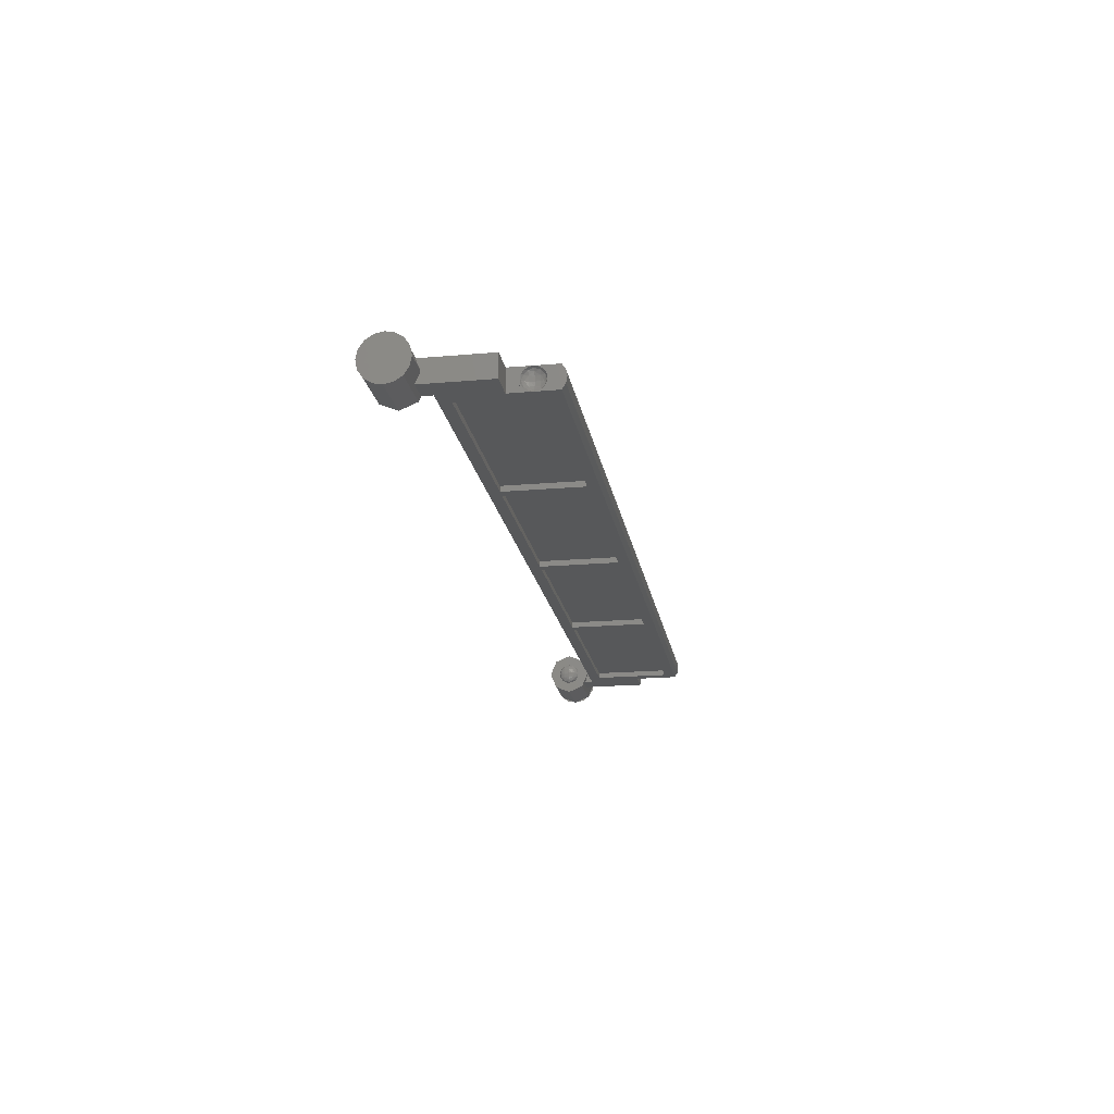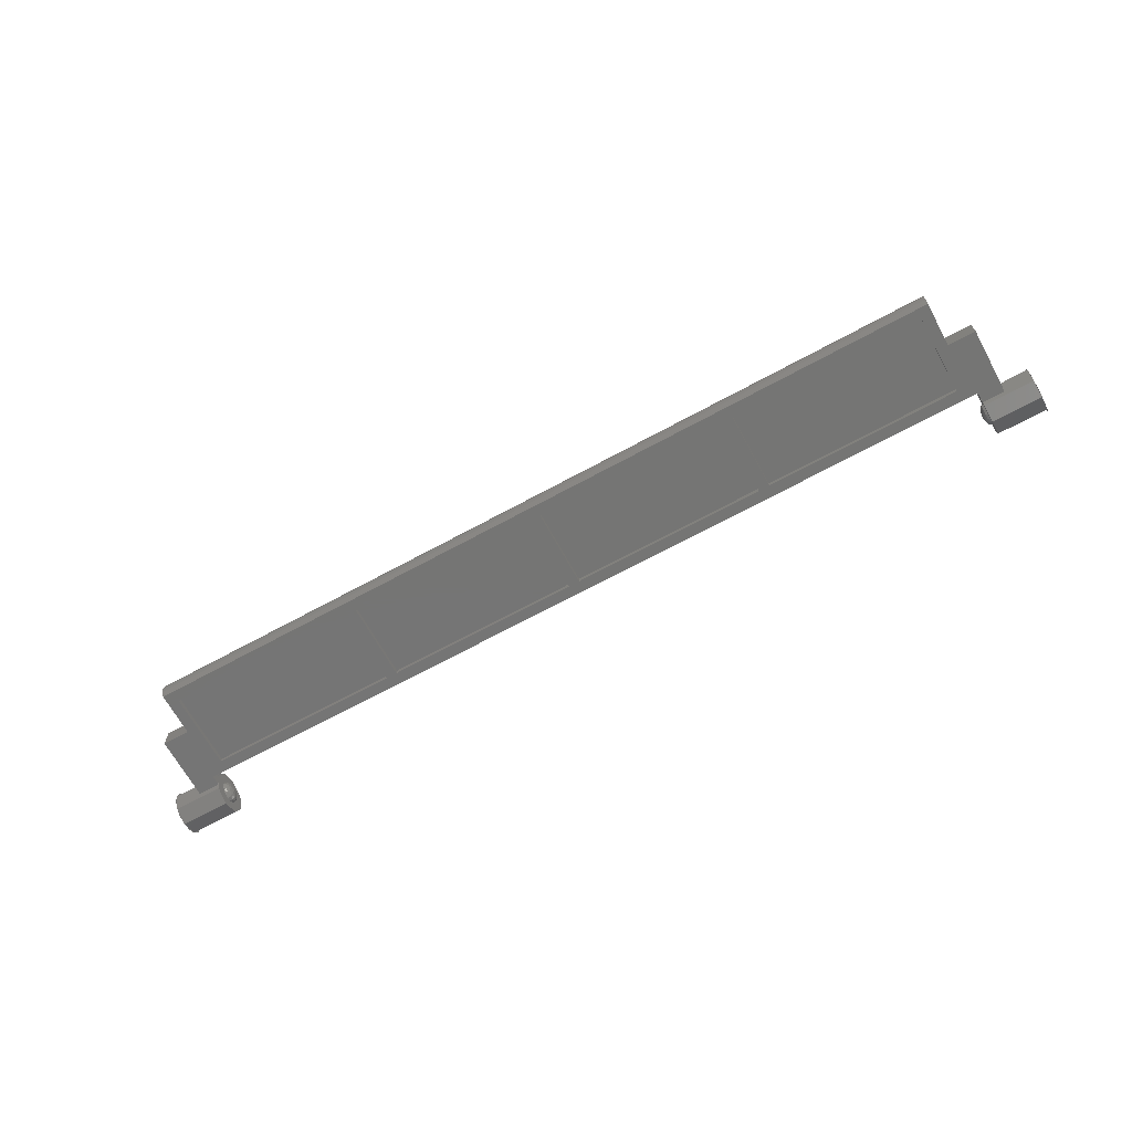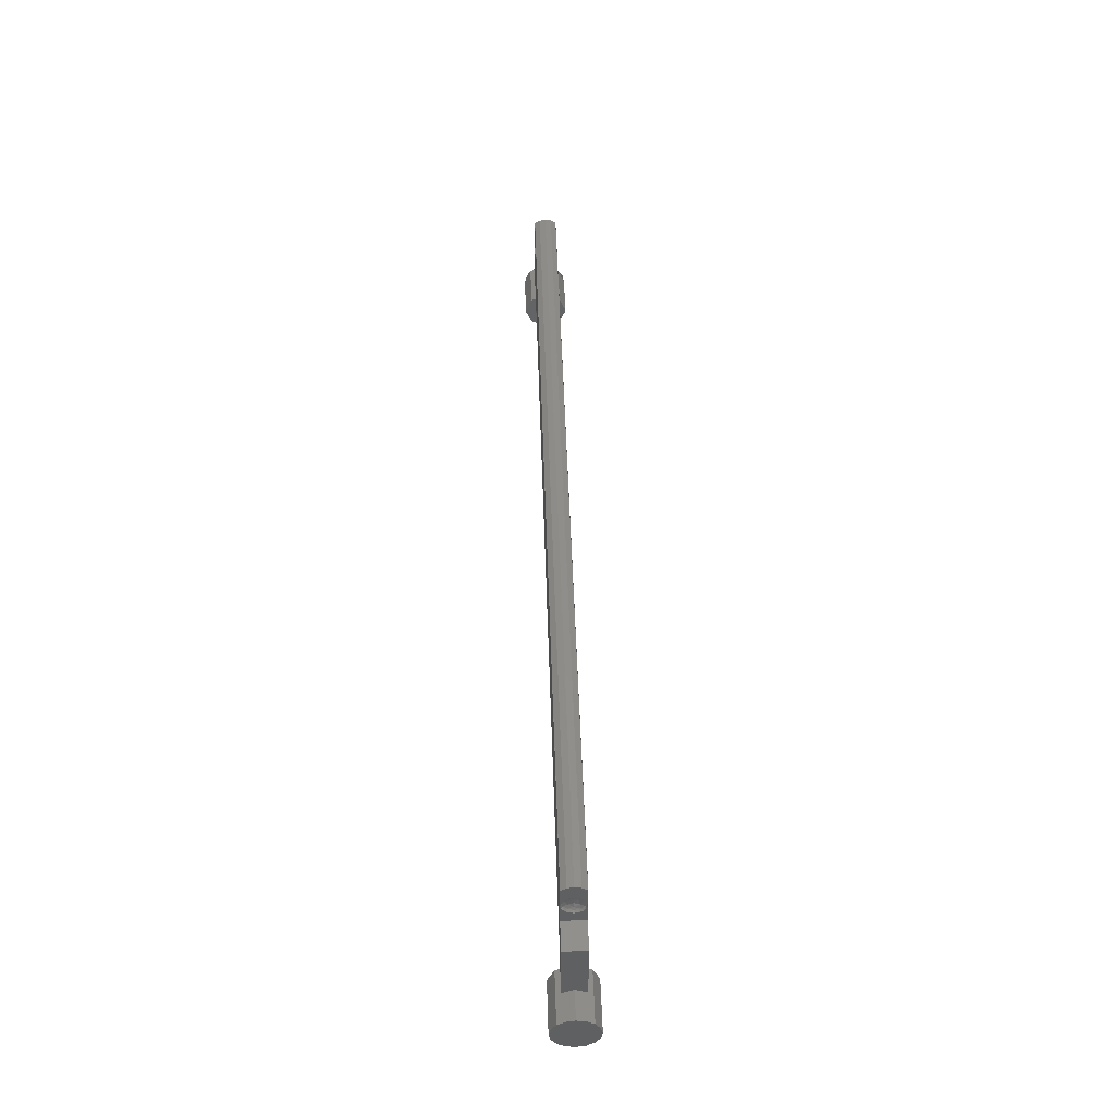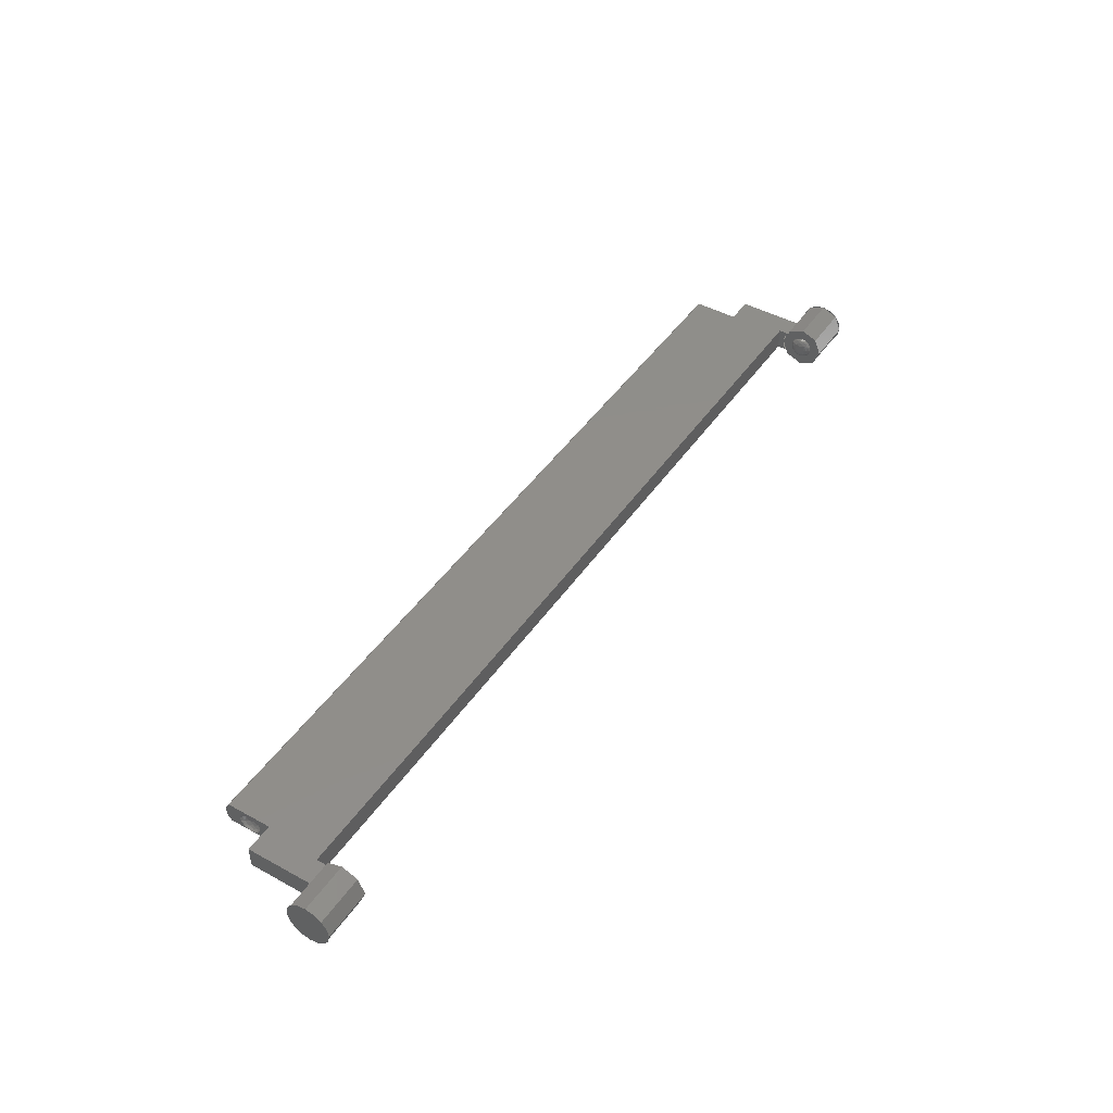
<metadata>
{"format":"stl","ext":"stl","renderer":"f3d","projection":"perspective","resolution":1024,"background":"white","views":[{"elev":-19.3,"azim":99.4,"up":"+Z"},{"elev":-67.4,"azim":-151.3,"up":"+Z"},{"elev":48.0,"azim":88.2,"up":"+Y"},{"elev":45.3,"azim":-57.7,"up":"+Z"}]}
</metadata>
<code>
# stl→obj: 320 verts, 484 faces
v -3.04 0.1478 0.06123
v -3.04 0.16 0
v -3.04 0.16 0.08
v -3.04 0.1353 0.08
v -3.04 0.16 -0.08
v -3.04 0.1478 -0.06123
v -3.04 0.1353 -0.08
v 3.04 0.16 0.08
v 3.04 0.16 0
v 3.04 0.1478 0.06123
v 3.04 0.1353 0.08
v 3.04 0.1478 -0.06123
v 3.04 0.16 -0.08
v 3.04 0.1353 -0.08
v -2.963 0.76 0.03061
v -2.96 0.76 -0
v -2.963 0.7294 0
v -2.972 0.76 0.05657
v -2.969 0.7249 0.03515
v -2.972 0.7034 0
v -2.985 0.76 0.07391
v -2.982 0.7249 0.06269
v -2.982 0.6973 0.03515
v -2.985 0.6861 0
v -3 0.76 0.08
v -3 0.7294 0.07391
v -3 0.7034 0.05657
v -3 0.6861 0.03061
v -3 0.68 0
v -3 0.6861 -0.03061
v -2.982 0.6973 -0.03515
v -3 0.7034 -0.05657
v -2.982 0.7249 -0.06269
v -3 0.7294 -0.07391
v -2.985 0.76 -0.07391
v -3 0.76 -0.08
v -2.969 0.7249 -0.03515
v -2.972 0.76 -0.05657
v -2.963 0.76 -0.03061
v -2.96 0.76 0
v -3 0.84 0
v -2.985 0.8339 0
v -3 0.8339 0.03061
v -2.982 0.8227 0.03515
v -3 0.8166 0.05657
v -2.982 0.7951 0.06269
v -3 0.7906 0.07391
v -2.972 0.8166 0
v -2.969 0.7951 0.03515
v -2.963 0.7906 0
v -2.969 0.7951 -0.03515
v -2.982 0.7951 -0.06269
v -2.982 0.8227 -0.03515
v -3 0.7906 -0.07391
v -3 0.8166 -0.05657
v -3 0.8339 -0.03061
v 2.963 0.76 -0.03061
v 2.96 0.76 0
v 2.963 0.7294 0
v 2.972 0.76 -0.05657
v 2.969 0.7249 -0.03515
v 2.972 0.7034 0
v 2.985 0.76 -0.07391
v 2.982 0.7249 -0.06269
v 2.982 0.6973 -0.03515
v 2.985 0.6861 0
v 3 0.76 -0.08
v 3 0.7294 -0.07391
v 3 0.7034 -0.05657
v 3 0.6861 -0.03061
v 3 0.68 0
v 3 0.6861 0.03061
v 2.982 0.6973 0.03515
v 3 0.7034 0.05657
v 2.982 0.7249 0.06269
v 3 0.7294 0.07391
v 2.985 0.76 0.07391
v 3 0.76 0.08
v 2.969 0.7249 0.03515
v 2.972 0.76 0.05657
v 2.963 0.76 0.03061
v 2.96 0.76 -0
v 3 0.84 0
v 2.985 0.8339 0
v 3 0.8339 -0.03061
v 2.982 0.8227 -0.03515
v 3 0.8166 -0.05657
v 2.982 0.7951 -0.06269
v 3 0.7906 -0.07391
v 2.972 0.8166 0
v 2.969 0.7951 -0.03515
v 2.963 0.7906 0
v 2.969 0.7951 0.03515
v 2.982 0.7951 0.06269
v 2.982 0.8227 0.03515
v 3 0.7906 0.07391
v 3 0.8166 0.05657
v 3 0.8339 0.03061
v -3 0.9192 0.0792
v -3 0.9435 0.04286
v -3 0.9192 -0.0792
v -3 0.952 0
v -3 0.9435 -0.04286
v -3 0.84 -0.08
v -3 0.68 -0
v -3 0.68 -0.08
v -3 0.68 0.08
v -3 0.84 0.08
v 3 0.9192 -0.0792
v 3 0.9435 -0.04286
v 3 0.952 0
v 3 0.9435 0.04286
v 3 0.9192 0.0792
v 3 0.84 0.08
v 3 0.68 0.08
v 3 0.68 -0
v 3 0.68 -0.08
v 3 0.84 -0.08
v -3.04 0 0
v -3.04 0.1131 0.1131
v -3.04 -0 0.16
v -3.04 -0.1131 0.1131
v -3.04 -0.16 -0
v -3.04 -0.1131 -0.1131
v -3.04 0 -0.16
v -3.04 0.1131 -0.1131
v -3.4 0.16 0
v -3.4 0.1478 -0.06123
v -3.4 0 0
v -3.4 0.1131 -0.1131
v -3.4 0.06123 -0.1478
v -3.4 0 -0.16
v -3.4 -0.06123 -0.1478
v -3.4 -0.1131 -0.1131
v -3.4 -0.1478 -0.06123
v -3.4 -0.16 -0
v -3.4 -0.1478 0.06123
v -3.4 -0.1131 0.1131
v -3.4 -0.06123 0.1478
v -3.4 -0 0.16
v -3.4 0.06123 0.1478
v -3.4 0.1131 0.1131
v -3.4 0.1478 0.06123
v 3.04 0 0
v 3.04 0.1131 -0.1131
v 3.04 -0 -0.16
v 3.04 -0.1131 -0.1131
v 3.04 -0.16 0
v 3.04 -0.1131 0.1131
v 3.04 0 0.16
v 3.04 0.1131 0.1131
v 3.04 0.16 -0
v 3.4 0.16 -0
v 3.4 0.1478 0.06123
v 3.4 0 0
v 3.4 0.1131 0.1131
v 3.4 0.06123 0.1478
v 3.4 0 0.16
v 3.4 -0.06123 0.1478
v 3.4 -0.1131 0.1131
v 3.4 -0.1478 0.06123
v 3.4 -0.16 0
v 3.4 -0.1478 -0.06123
v 3.4 -0.1131 -0.1131
v 3.4 -0.06123 -0.1478
v 3.4 -0 -0.16
v 3.4 0.06123 -0.1478
v 3.4 0.1131 -0.1131
v 3.4 0.1478 -0.06123
v 3.4 0.16 0
v -3.04 -0.08 0
v -3.025 -0.07391 0
v -3.04 -0.07391 0.03061
v -3.022 -0.06269 0.03515
v -3.04 -0.05657 0.05657
v -3.022 -0.03515 0.06269
v -3.04 -0.03061 0.07391
v -3.025 0 0.07391
v -3.04 0 0.08
v -3.012 -0.05657 0
v -3.009 -0.03515 0.03515
v -3.012 0 0.05657
v -3.003 -0.03061 0
v -3.003 0 0.03061
v -3 0 -0
v -3.003 0 -0.03061
v -3 0 0
v -3.012 0 -0.05657
v -3.009 -0.03515 -0.03515
v -3.025 0 -0.07391
v -3.022 -0.03515 -0.06269
v -3.022 -0.06269 -0.03515
v -3.04 0 -0.08
v -3.04 -0.03061 -0.07391
v -3.04 -0.05657 -0.05657
v -3.04 -0.07391 -0.03061
v -3.003 0.03061 0
v -3.009 0.03515 0.03515
v -3.012 0.05657 0
v -3.022 0.03515 0.06269
v -3.022 0.06269 0.03515
v -3.025 0.07391 0
v -3.04 0.03061 0.07391
v -3.04 0.05657 0.05657
v -3.04 0.07391 0.03061
v -3.04 0.08 0
v -3.04 0.07391 -0.03061
v -3.022 0.06269 -0.03515
v -3.04 0.05657 -0.05657
v -3.022 0.03515 -0.06269
v -3.04 0.03061 -0.07391
v -3.009 0.03515 -0.03515
v 3.04 -0.08 0
v 3.025 -0.07391 0
v 3.04 -0.07391 -0.03061
v 3.022 -0.06269 -0.03515
v 3.04 -0.05657 -0.05657
v 3.022 -0.03515 -0.06269
v 3.04 -0.03061 -0.07391
v 3.025 0 -0.07391
v 3.04 0 -0.08
v 3.012 -0.05657 0
v 3.009 -0.03515 -0.03515
v 3.012 0 -0.05657
v 3.003 -0.03061 0
v 3.003 0 -0.03061
v 3 0 0
v 3.003 0 0.03061
v 3 0 -0
v 3.012 0 0.05657
v 3.009 -0.03515 0.03515
v 3.025 0 0.07391
v 3.022 -0.03515 0.06269
v 3.022 -0.06269 0.03515
v 3.04 0 0.08
v 3.04 -0.03061 0.07391
v 3.04 -0.05657 0.05657
v 3.04 -0.07391 0.03061
v 3.003 0.03061 0
v 3.009 0.03515 -0.03515
v 3.012 0.05657 0
v 3.022 0.03515 -0.06269
v 3.022 0.06269 -0.03515
v 3.025 0.07391 0
v 3.04 0.03061 -0.07391
v 3.04 0.05657 -0.05657
v 3.04 0.07391 -0.03061
v 3.04 0.08 0
v 3.04 0.07391 0.03061
v 3.022 0.06269 0.03515
v 3.04 0.05657 0.05657
v 3.022 0.03515 0.06269
v 3.04 0.03061 0.07391
v 3.009 0.03515 0.03515
v -3 0.92 0.08
v -3 0.92 -0.08
v -3 0.6 -0.08
v -3 0.6 0.08
v -3.2 0.6 -0.08
v -3.2 0.6 0.08
v -3.2 0.12 -0.08
v -3.2 0.12 0.08
v 3 0.92 -0.08
v 3 0.92 0.08
v 3 0.6 0.08
v 3 0.6 -0.08
v 3.2 0.6 0.08
v 3.2 0.6 -0.08
v 3.2 0.12 0.08
v 3.2 0.12 -0.08
v -3.04 0.2 -0.08
v -3.04 0.2 0.08
v 3.04 0.2 0.08
v 3.04 0.2 -0.08
v -3 0.28 -0.08
v 3 0.28 -0.08
v 3 0.2 -0.08
v -3 0.2 -0.08
v -2.92 0.84 -0.08
v -2.92 0.28 -0.08
v -1.52 0.84 -0.08
v -1.44 0.84 -0.08
v -1.44 0.28 -0.08
v -1.52 0.28 -0.08
v -0.04 0.84 -0.08
v 0.04 0.84 -0.08
v 0.04 0.28 -0.08
v -0.04 0.28 -0.08
v 1.44 0.84 -0.08
v 1.52 0.84 -0.08
v 1.52 0.28 -0.08
v 1.44 0.28 -0.08
v 2.92 0.84 -0.08
v 2.92 0.28 -0.08
v -3.2 0.2 -0.08
v 3.2 0.2 -0.08
v -3.04 0.12 -0.08
v 3.04 0.12 -0.08
v -3 0.2 0.08
v 3 0.2 0.08
v -3.2 0.2 0.08
v 3.2 0.2 0.08
v -3.04 0.12 0.08
v 3.04 0.12 0.08
v -0.04 0.84 -0.04
v -0.04 0.28 -0.04
v -1.44 0.84 -0.04
v -1.44 0.28 -0.04
v 1.44 0.84 -0.04
v 1.44 0.28 -0.04
v 0.04 0.84 -0.04
v 0.04 0.28 -0.04
v 2.92 0.84 -0.04
v 2.92 0.28 -0.04
v 1.52 0.84 -0.04
v 1.52 0.28 -0.04
v -1.52 0.84 -0.04
v -1.52 0.28 -0.04
v -2.92 0.84 -0.04
v -2.92 0.28 -0.04
f 1 2 3
f 4 1 3
f 5 2 6
f 5 6 7
f 8 9 10
f 8 10 11
f 12 9 13
f 14 12 13
f 15 16 17
f 18 15 19
f 19 15 17
f 19 17 20
f 21 18 22
f 22 18 19
f 22 19 23
f 23 19 20
f 23 20 24
f 25 21 26
f 26 21 22
f 26 22 27
f 27 22 23
f 27 23 28
f 28 23 24
f 28 24 29
f 29 24 30
f 24 31 30
f 30 31 32
f 31 33 32
f 32 33 34
f 33 35 34
f 34 35 36
f 24 20 31
f 20 37 31
f 31 37 33
f 37 38 33
f 33 38 35
f 20 17 37
f 17 39 37
f 37 39 38
f 17 40 39
f 41 42 43
f 42 44 43
f 43 44 45
f 44 46 45
f 45 46 47
f 46 21 47
f 47 21 25
f 42 48 44
f 48 49 44
f 44 49 46
f 49 18 46
f 46 18 21
f 48 50 49
f 50 15 49
f 49 15 18
f 50 16 15
f 39 40 50
f 38 39 51
f 51 39 50
f 51 50 48
f 35 38 52
f 52 38 51
f 52 51 53
f 53 51 48
f 53 48 42
f 36 35 54
f 54 35 52
f 54 52 55
f 55 52 53
f 55 53 56
f 56 53 42
f 56 42 41
f 57 58 59
f 60 57 61
f 61 57 59
f 61 59 62
f 63 60 64
f 64 60 61
f 64 61 65
f 65 61 62
f 65 62 66
f 67 63 68
f 68 63 64
f 68 64 69
f 69 64 65
f 69 65 70
f 70 65 66
f 70 66 71
f 71 66 72
f 66 73 72
f 72 73 74
f 73 75 74
f 74 75 76
f 75 77 76
f 76 77 78
f 66 62 73
f 62 79 73
f 73 79 75
f 79 80 75
f 75 80 77
f 62 59 79
f 59 81 79
f 79 81 80
f 59 82 81
f 83 84 85
f 84 86 85
f 85 86 87
f 86 88 87
f 87 88 89
f 88 63 89
f 89 63 67
f 84 90 86
f 90 91 86
f 86 91 88
f 91 60 88
f 88 60 63
f 90 92 91
f 92 57 91
f 91 57 60
f 92 58 57
f 81 82 92
f 80 81 93
f 93 81 92
f 93 92 90
f 77 80 94
f 94 80 93
f 94 93 95
f 95 93 90
f 95 90 84
f 78 77 96
f 96 77 94
f 96 94 97
f 97 94 95
f 97 95 98
f 98 95 84
f 98 84 83
f 99 100 101
f 100 102 101
f 102 103 101
f 36 54 104
f 54 55 104
f 55 56 104
f 56 41 104
f 105 30 106
f 30 32 106
f 32 34 106
f 34 36 106
f 25 26 107
f 26 27 107
f 27 28 107
f 28 105 107
f 41 43 108
f 43 45 108
f 45 47 108
f 47 25 108
f 109 110 111
f 109 111 112
f 109 112 113
f 114 78 96
f 114 96 97
f 114 97 98
f 114 98 83
f 115 116 72
f 115 72 74
f 115 74 76
f 115 76 78
f 117 67 68
f 117 68 69
f 117 69 70
f 117 70 116
f 118 83 85
f 118 85 87
f 118 87 89
f 118 89 67
f 119 2 120
f 119 120 121
f 119 121 122
f 119 122 123
f 119 123 124
f 119 124 125
f 119 125 126
f 119 126 2
f 127 128 129
f 128 130 129
f 130 131 129
f 131 132 129
f 132 133 129
f 133 134 129
f 134 135 129
f 135 136 129
f 136 137 129
f 137 138 129
f 138 139 129
f 139 140 129
f 140 141 129
f 141 142 129
f 142 143 129
f 143 127 129
f 144 9 145
f 144 145 146
f 144 146 147
f 144 147 148
f 144 148 149
f 144 149 150
f 144 150 151
f 144 151 152
f 153 154 155
f 154 156 155
f 156 157 155
f 157 158 155
f 158 159 155
f 159 160 155
f 160 161 155
f 161 162 155
f 162 163 155
f 163 164 155
f 164 165 155
f 165 166 155
f 166 167 155
f 167 168 155
f 168 169 155
f 169 170 155
f 171 172 173
f 172 174 173
f 173 174 175
f 174 176 175
f 175 176 177
f 176 178 177
f 177 178 179
f 172 180 174
f 180 181 174
f 174 181 176
f 181 182 176
f 176 182 178
f 180 183 181
f 183 184 181
f 181 184 182
f 183 185 184
f 186 187 183
f 188 186 189
f 189 186 183
f 189 183 180
f 190 188 191
f 191 188 189
f 191 189 192
f 192 189 180
f 192 180 172
f 193 190 194
f 194 190 191
f 194 191 195
f 195 191 192
f 195 192 196
f 196 192 172
f 196 172 171
f 184 185 197
f 182 184 198
f 198 184 197
f 198 197 199
f 178 182 200
f 200 182 198
f 200 198 201
f 201 198 199
f 201 199 202
f 179 178 203
f 203 178 200
f 203 200 204
f 204 200 201
f 204 201 205
f 205 201 202
f 205 202 206
f 206 202 207
f 202 208 207
f 207 208 209
f 208 210 209
f 209 210 211
f 210 190 211
f 211 190 193
f 202 199 208
f 199 212 208
f 208 212 210
f 212 188 210
f 210 188 190
f 199 197 212
f 197 186 212
f 212 186 188
f 197 187 186
f 213 214 215
f 214 216 215
f 215 216 217
f 216 218 217
f 217 218 219
f 218 220 219
f 219 220 221
f 214 222 216
f 222 223 216
f 216 223 218
f 223 224 218
f 218 224 220
f 222 225 223
f 225 226 223
f 223 226 224
f 225 227 226
f 228 229 225
f 230 228 231
f 231 228 225
f 231 225 222
f 232 230 233
f 233 230 231
f 233 231 234
f 234 231 222
f 234 222 214
f 235 232 236
f 236 232 233
f 236 233 237
f 237 233 234
f 237 234 238
f 238 234 214
f 238 214 213
f 226 227 239
f 224 226 240
f 240 226 239
f 240 239 241
f 220 224 242
f 242 224 240
f 242 240 243
f 243 240 241
f 243 241 244
f 221 220 245
f 245 220 242
f 245 242 246
f 246 242 243
f 246 243 247
f 247 243 244
f 247 244 248
f 248 244 249
f 244 250 249
f 249 250 251
f 250 252 251
f 251 252 253
f 252 232 253
f 253 232 235
f 244 241 250
f 241 254 250
f 250 254 252
f 254 230 252
f 252 230 232
f 241 239 254
f 239 228 254
f 254 228 230
f 239 229 228
f 255 256 104
f 255 104 108
f 107 106 257
f 107 257 258
f 258 257 259
f 258 259 260
f 260 259 261
f 260 261 262
f 114 118 263
f 114 263 264
f 265 266 117
f 265 117 115
f 267 268 266
f 267 266 265
f 269 270 268
f 269 268 267
f 3 5 271
f 3 271 272
f 273 274 13
f 273 13 8
f 271 274 273
f 271 273 272
f 256 263 118
f 256 118 104
f 275 276 277
f 275 277 278
f 104 279 280
f 104 280 275
f 281 282 283
f 281 283 284
f 285 286 287
f 285 287 288
f 289 290 291
f 289 291 292
f 293 118 276
f 293 276 294
f 259 257 278
f 259 278 295
f 266 268 296
f 266 296 277
f 295 271 297
f 295 297 261
f 274 296 270
f 274 270 298
f 299 300 264
f 299 264 255
f 301 299 258
f 301 258 260
f 300 302 267
f 300 267 265
f 262 303 272
f 262 272 301
f 304 269 302
f 304 302 273
f 109 101 103
f 109 103 110
f 110 103 102
f 110 102 111
f 111 102 100
f 111 100 112
f 112 100 99
f 112 99 113
f 2 127 142
f 2 142 120
f 120 142 140
f 120 140 121
f 121 140 138
f 121 138 122
f 122 138 136
f 122 136 123
f 123 136 134
f 123 134 124
f 124 134 132
f 124 132 125
f 125 132 130
f 125 130 126
f 126 130 127
f 126 127 2
f 9 170 168
f 9 168 145
f 145 168 166
f 145 166 146
f 146 166 164
f 146 164 147
f 147 164 162
f 147 162 148
f 148 162 160
f 148 160 149
f 149 160 158
f 149 158 150
f 150 158 156
f 150 156 151
f 151 156 153
f 151 153 152
f 305 285 288
f 305 288 306
f 307 282 285
f 307 285 305
f 308 283 282
f 308 282 307
f 306 288 283
f 306 283 308
f 307 305 306
f 307 306 308
f 309 289 292
f 309 292 310
f 311 286 289
f 311 289 309
f 312 287 286
f 312 286 311
f 310 292 287
f 310 287 312
f 311 309 310
f 311 310 312
f 313 293 294
f 313 294 314
f 315 290 293
f 315 293 313
f 316 291 290
f 316 290 315
f 314 294 291
f 314 291 316
f 315 313 314
f 315 314 316
f 317 281 284
f 317 284 318
f 319 279 281
f 319 281 317
f 320 280 279
f 320 279 319
f 318 284 280
f 318 280 320
f 319 317 318
f 319 318 320

</code>
